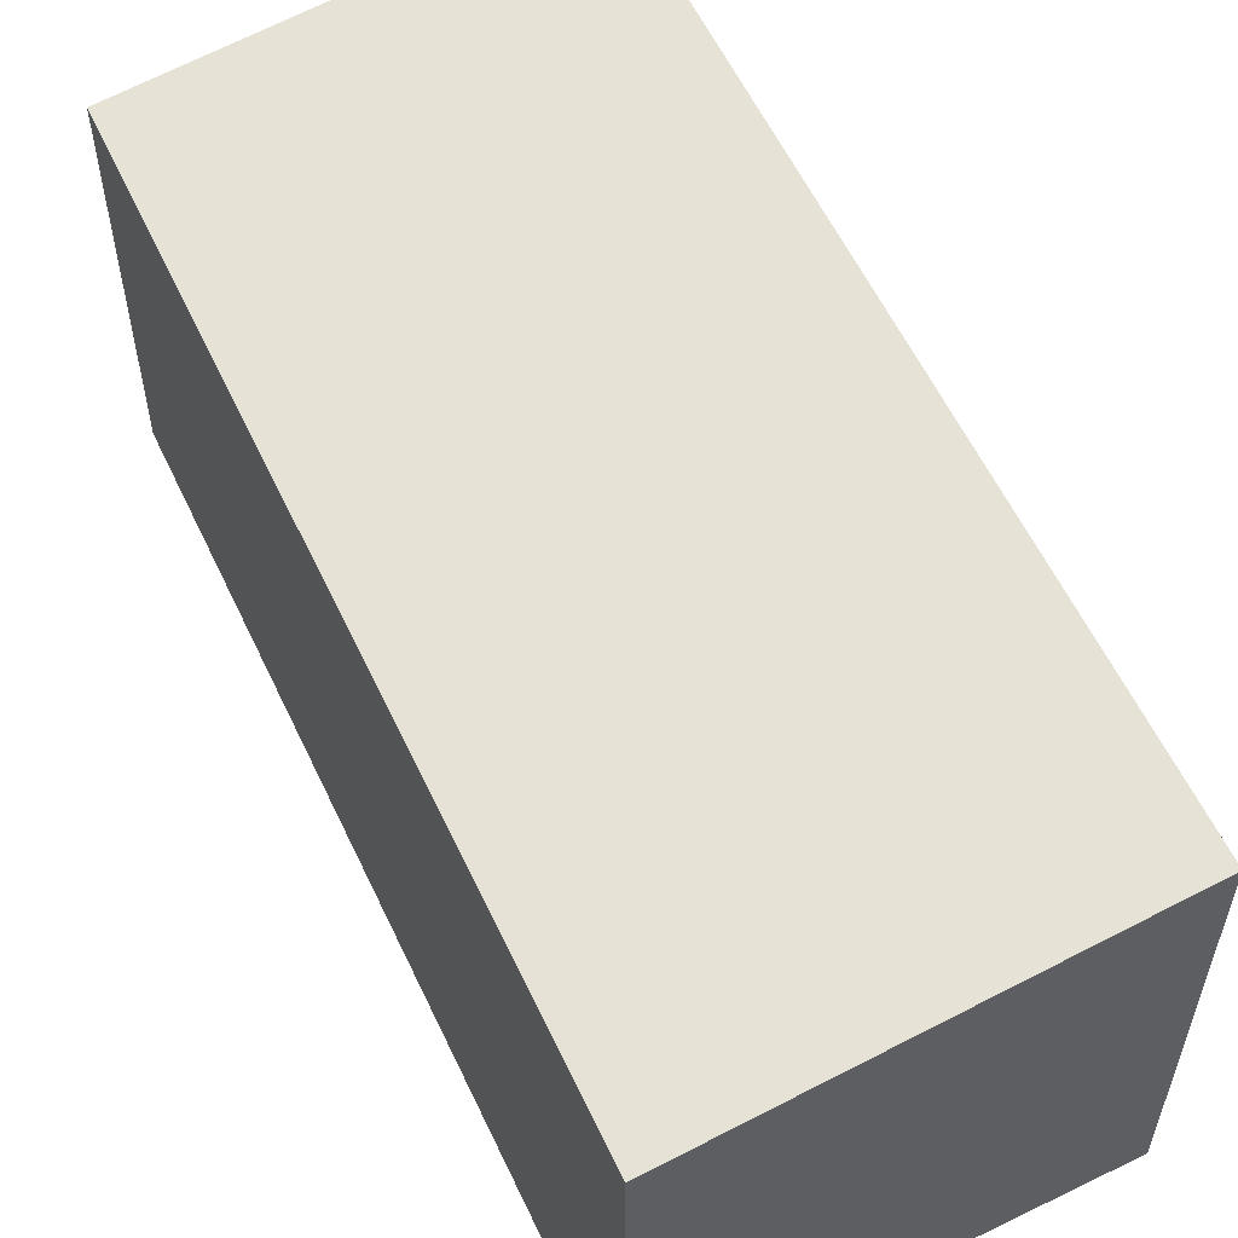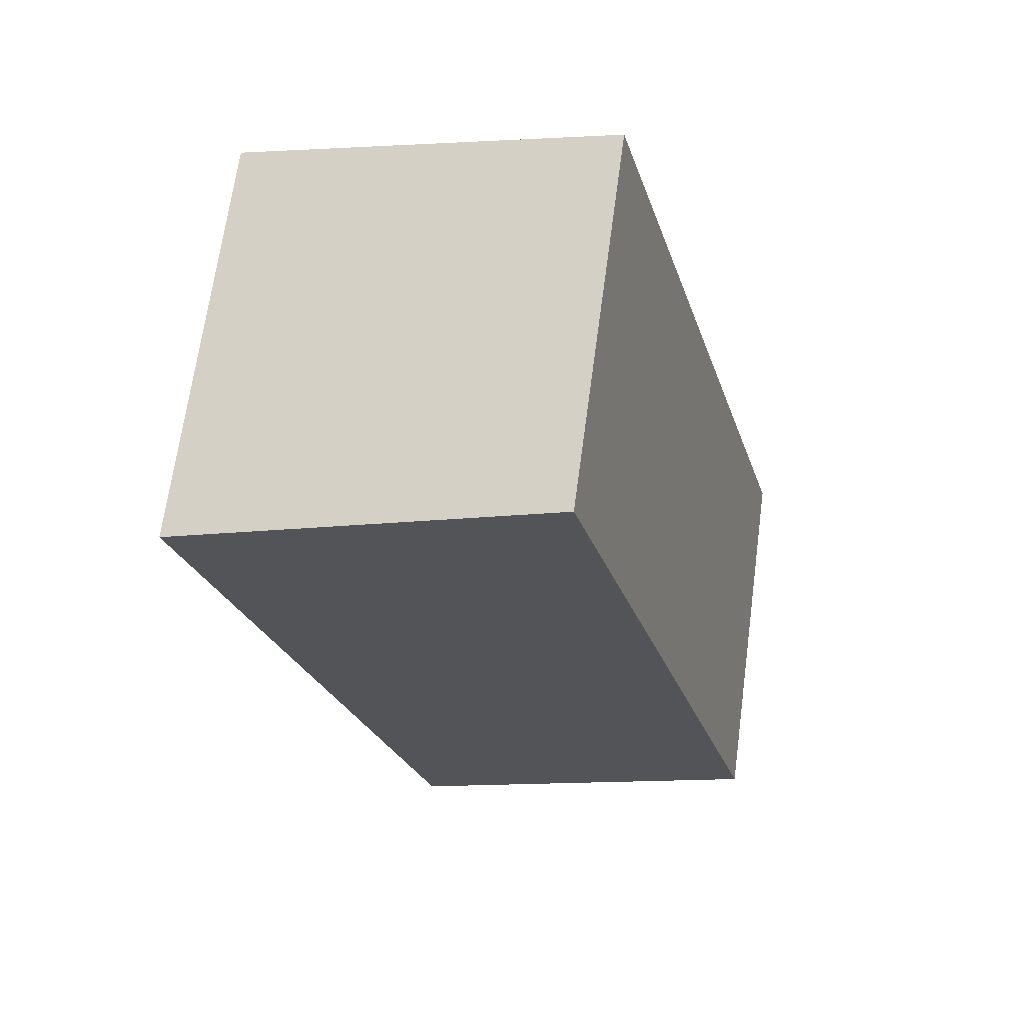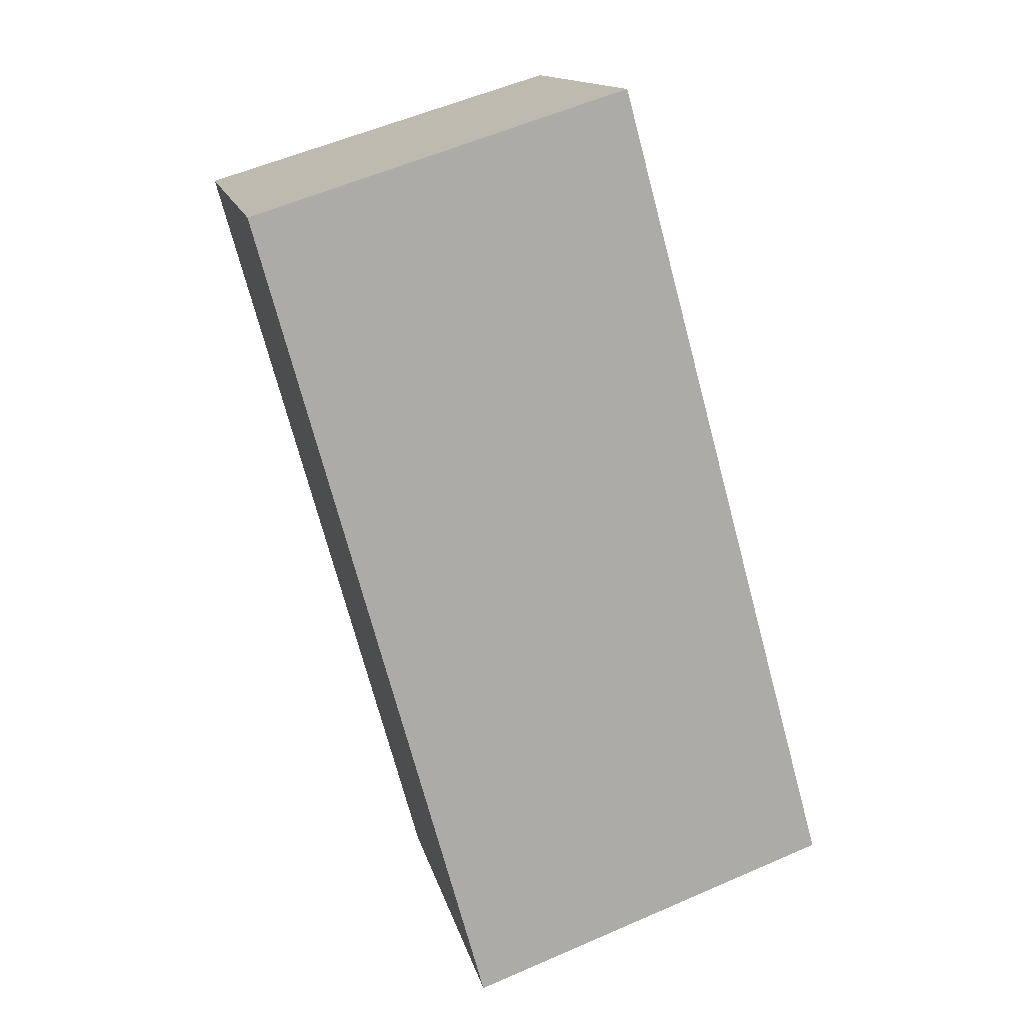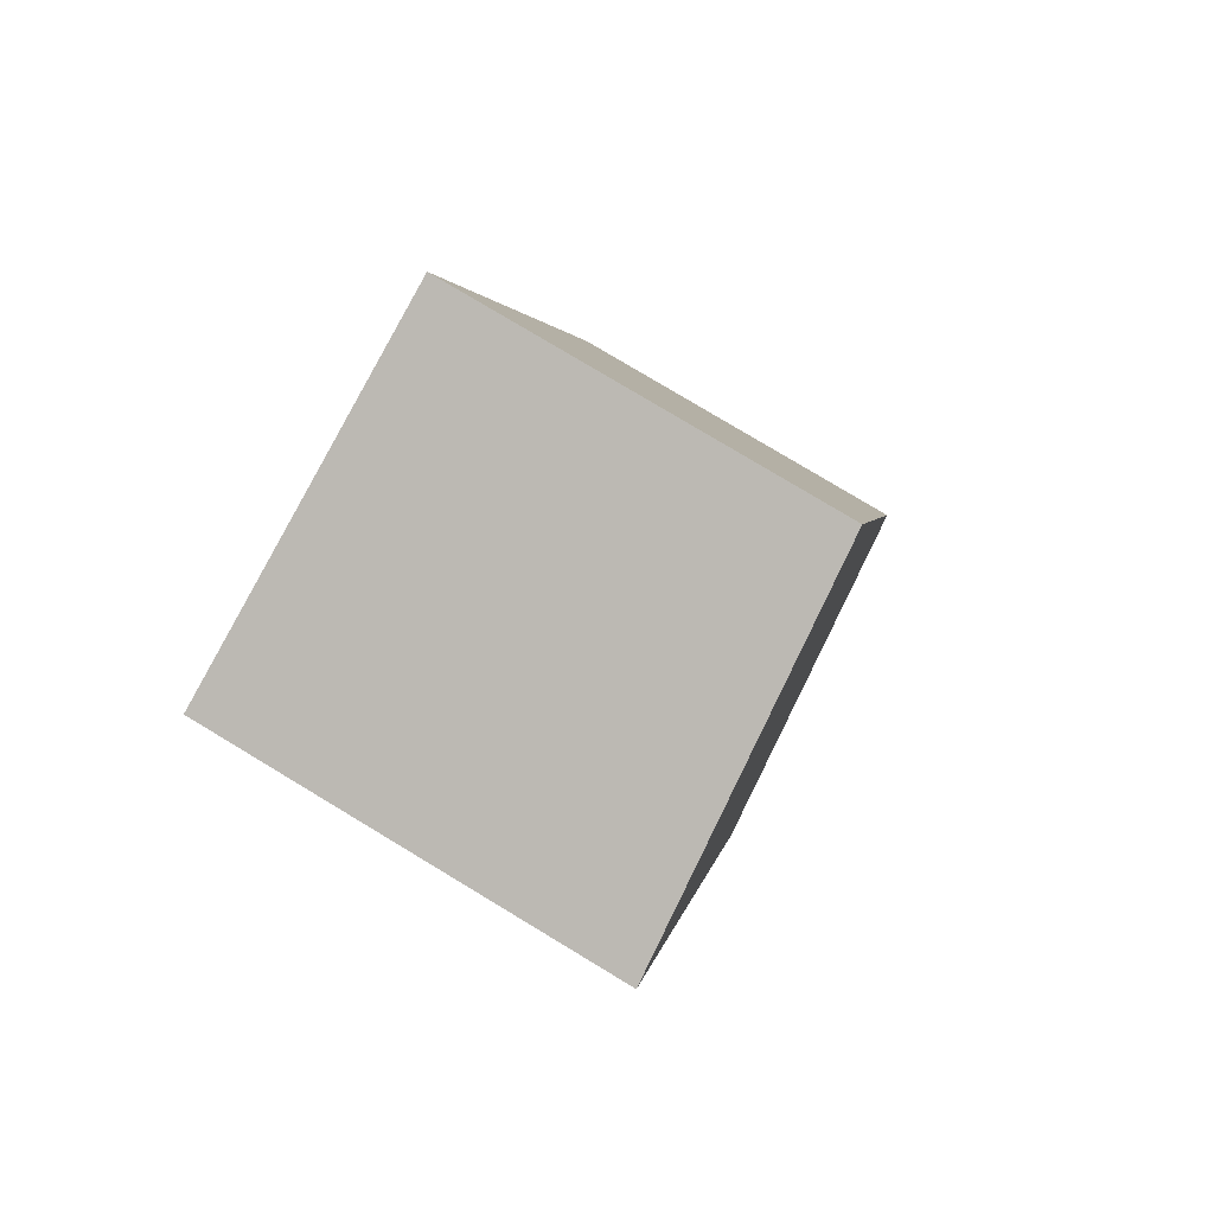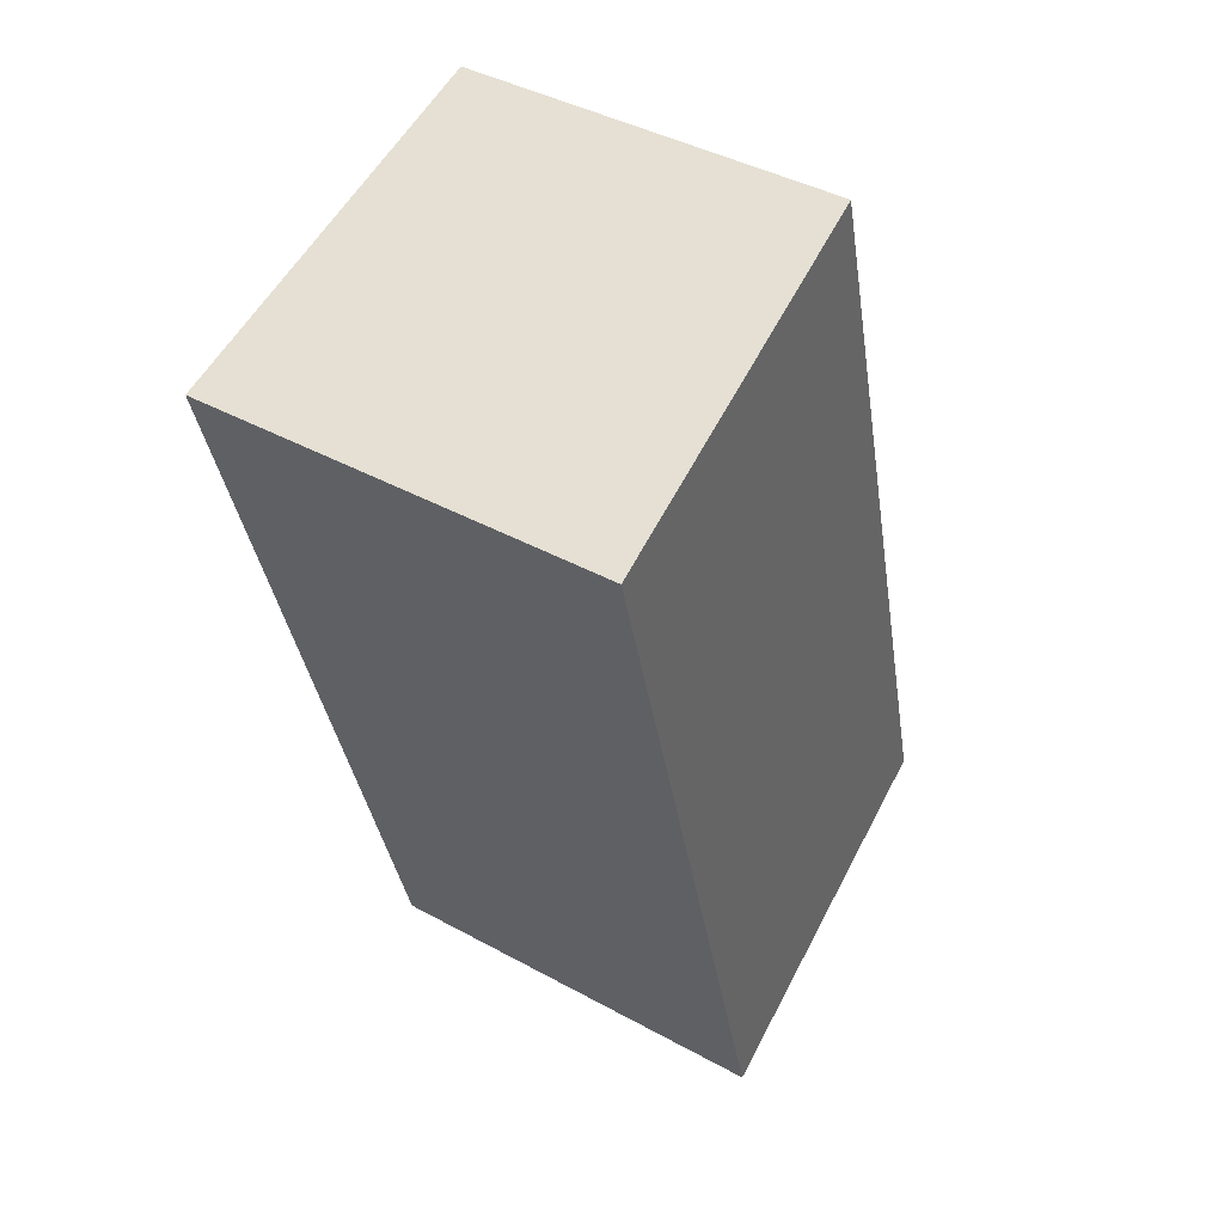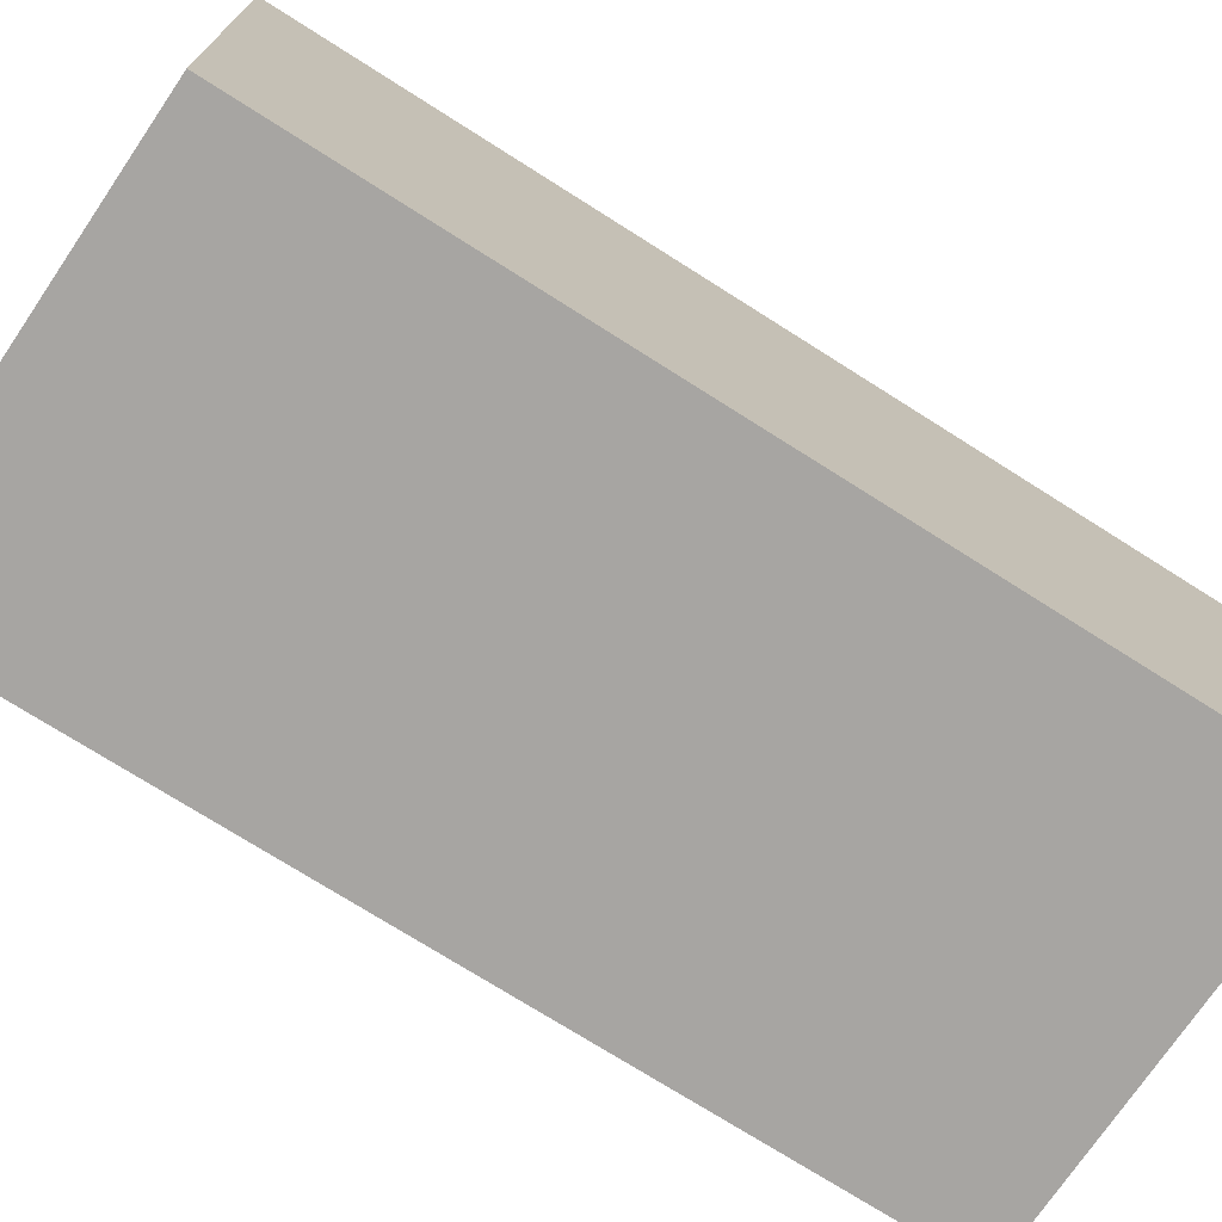
<metadata>
{"format":"obj","ext":"obj","renderer":"f3d","projection":"perspective","resolution":1024,"background":"white","views":[{"elev":58.4,"azim":-9.9,"up":"+Y"},{"elev":68.4,"azim":-172.3,"up":"+Z"},{"elev":14.0,"azim":167.8,"up":"+Z"},{"elev":79.5,"azim":121.0,"up":"+Z"},{"elev":41.8,"azim":123.5,"up":"+Z"},{"elev":-73.9,"azim":72.9,"up":"+Y"}]}
</metadata>
<code>
v  0 2.354 1.441e-16
v  3.694 2.543 4.325
v  2.313 2.543 -0.718
v  1.368 2.353 5.03
v  3.694 -2.648e-16 4.325
v  2.313 4.396e-17 -0.718
v  0 0 0
v  1.368 -3.08e-16 5.03
g defaultobject
f 1 2 3
f 2 1 4
f 5 3 2
f 3 5 6
f 6 1 3
f 1 6 7
f 7 4 1
f 4 7 8
f 4 5 2
f 5 4 8
f 5 7 6
f 7 5 8

</code>
